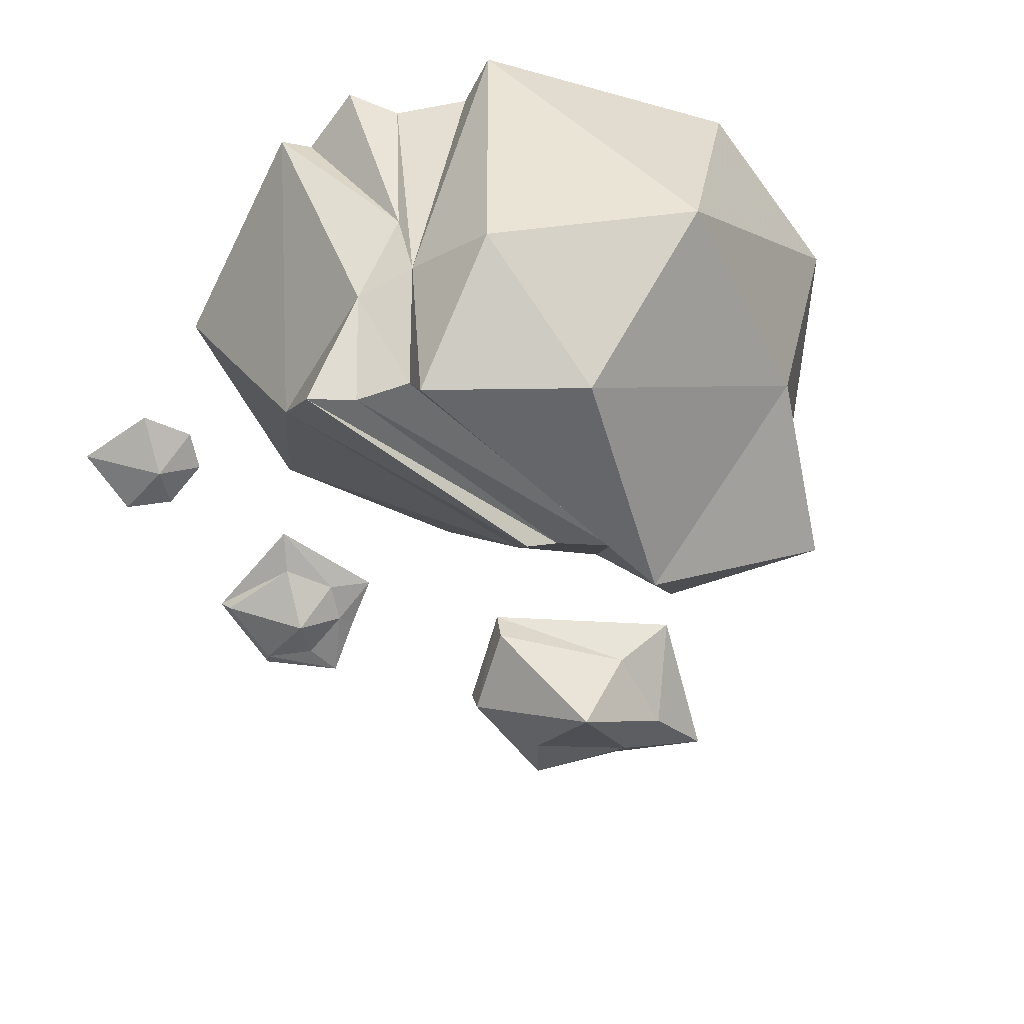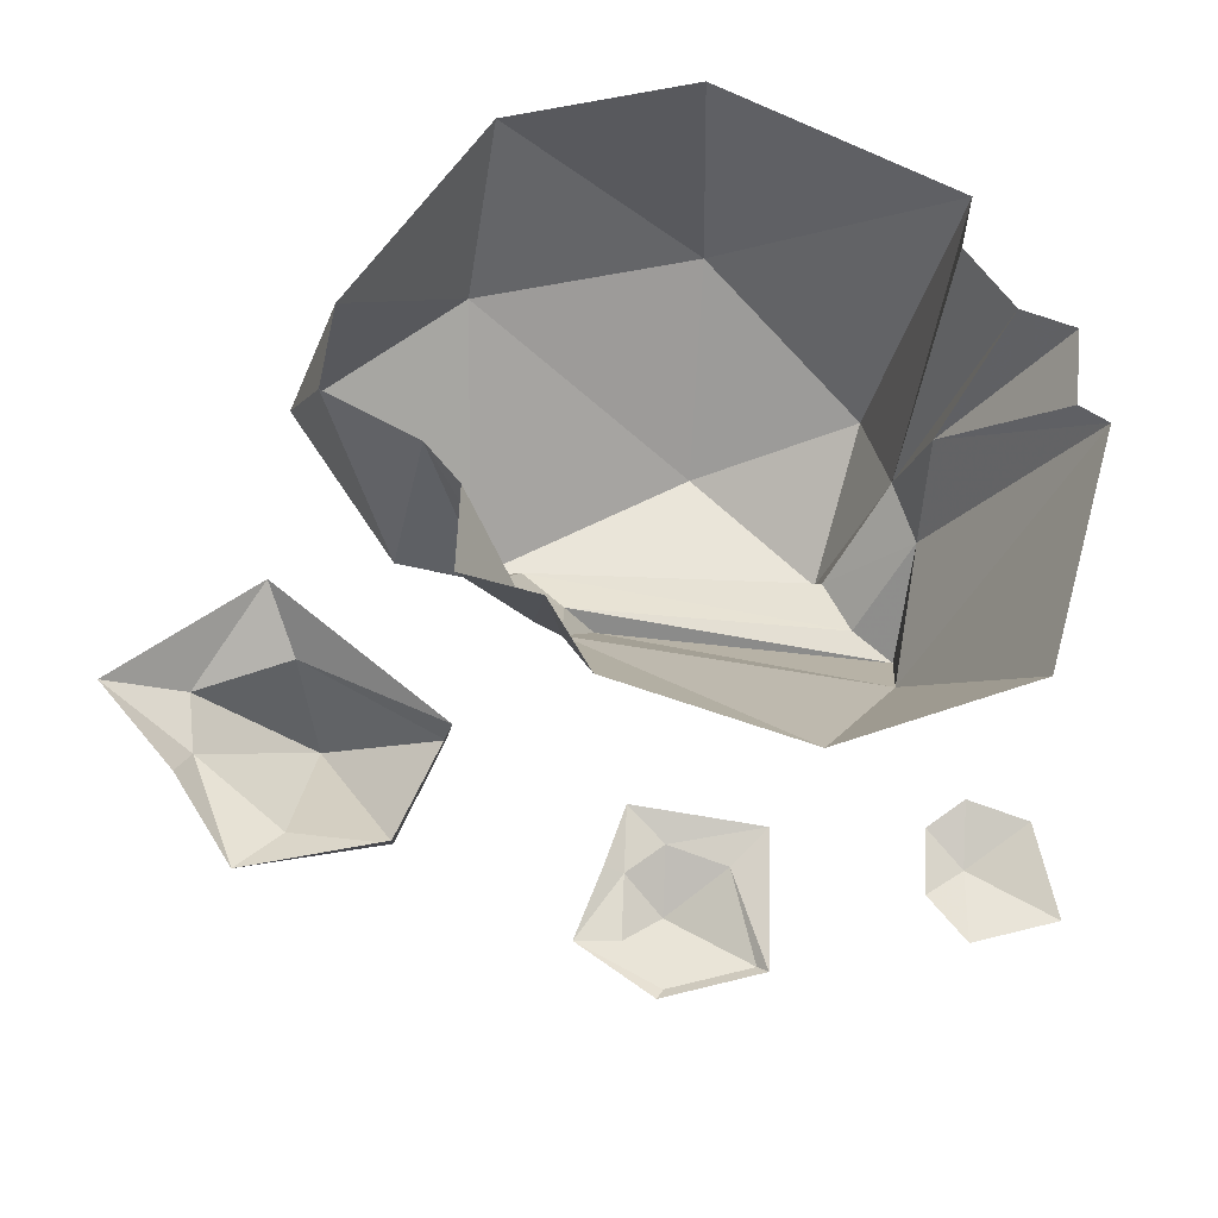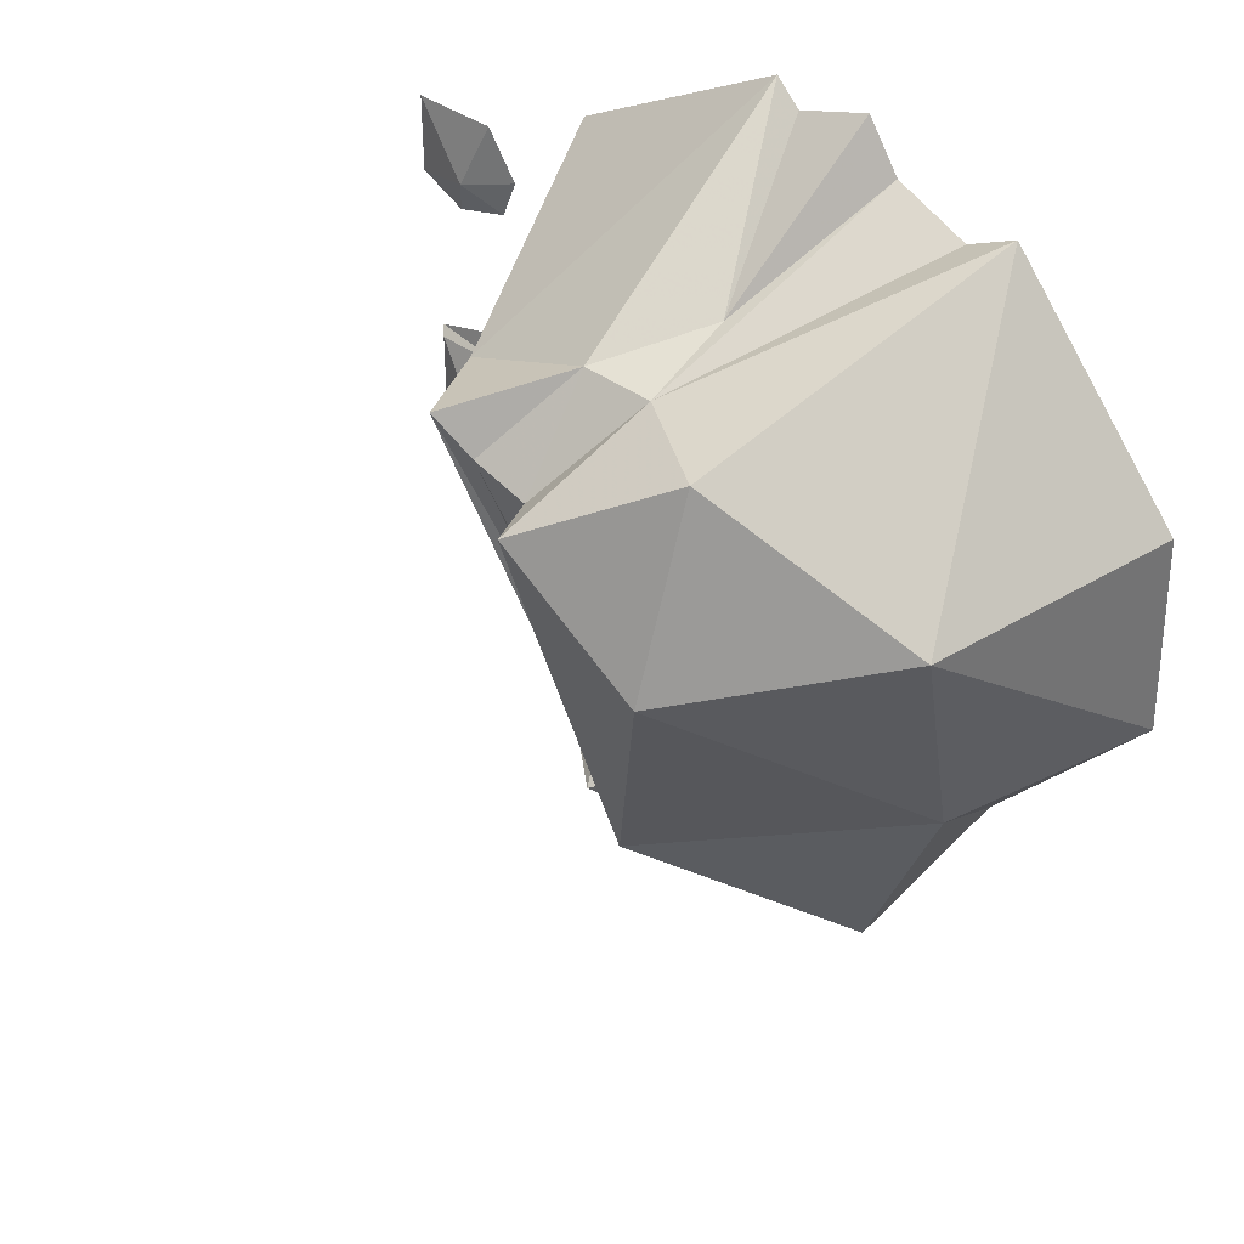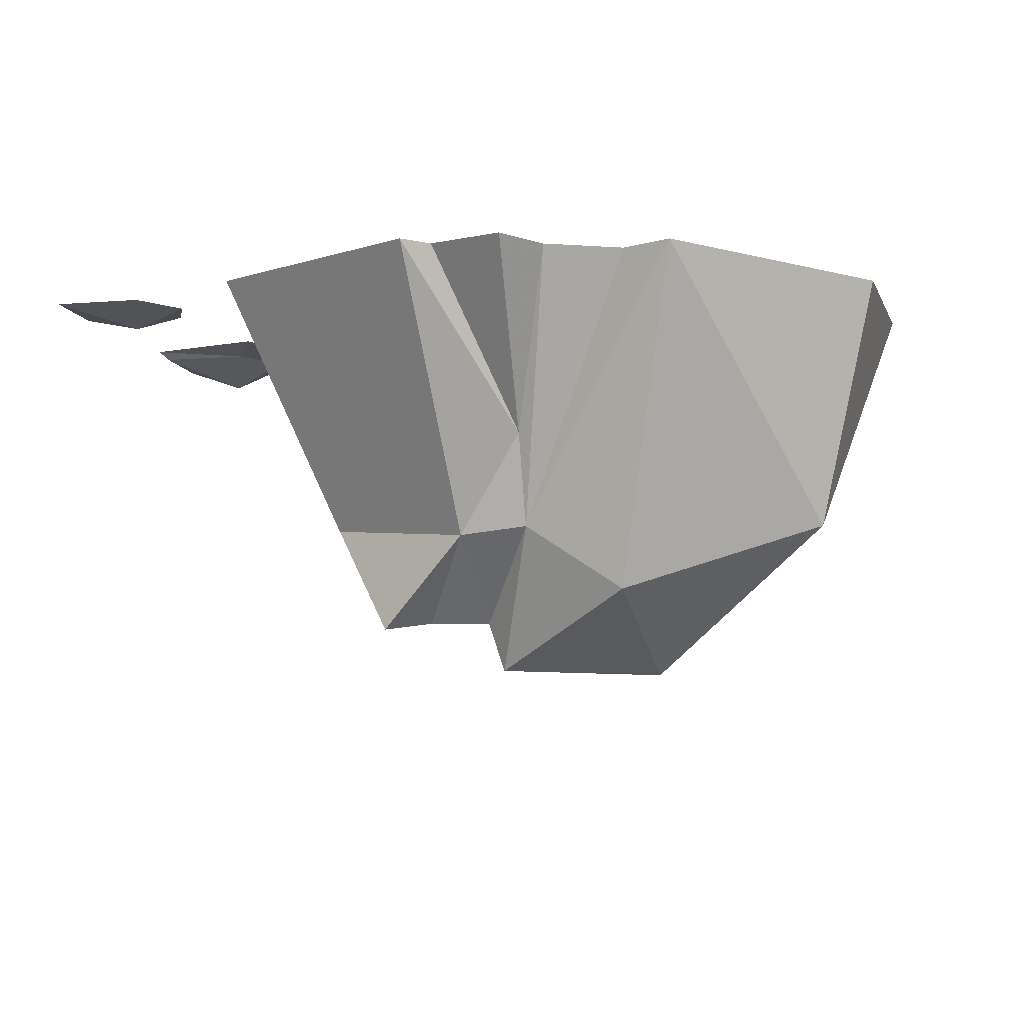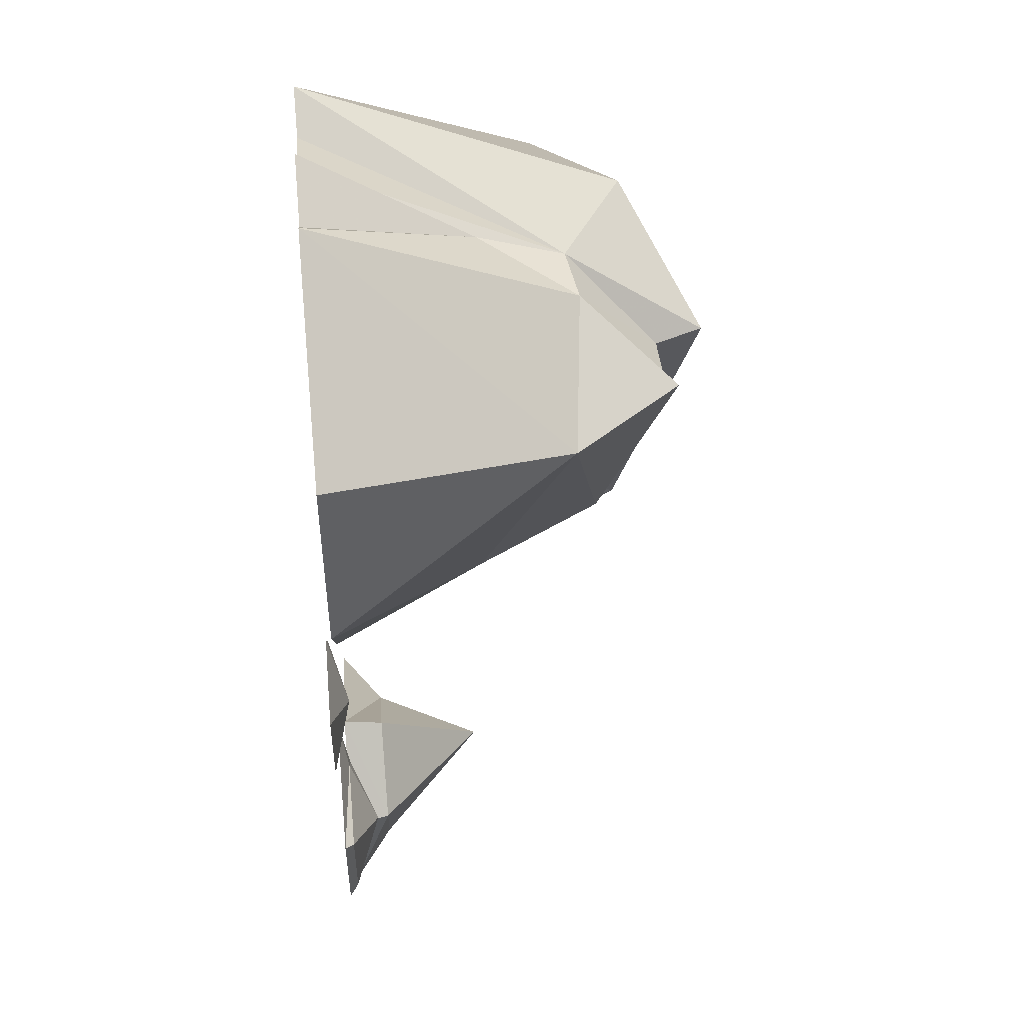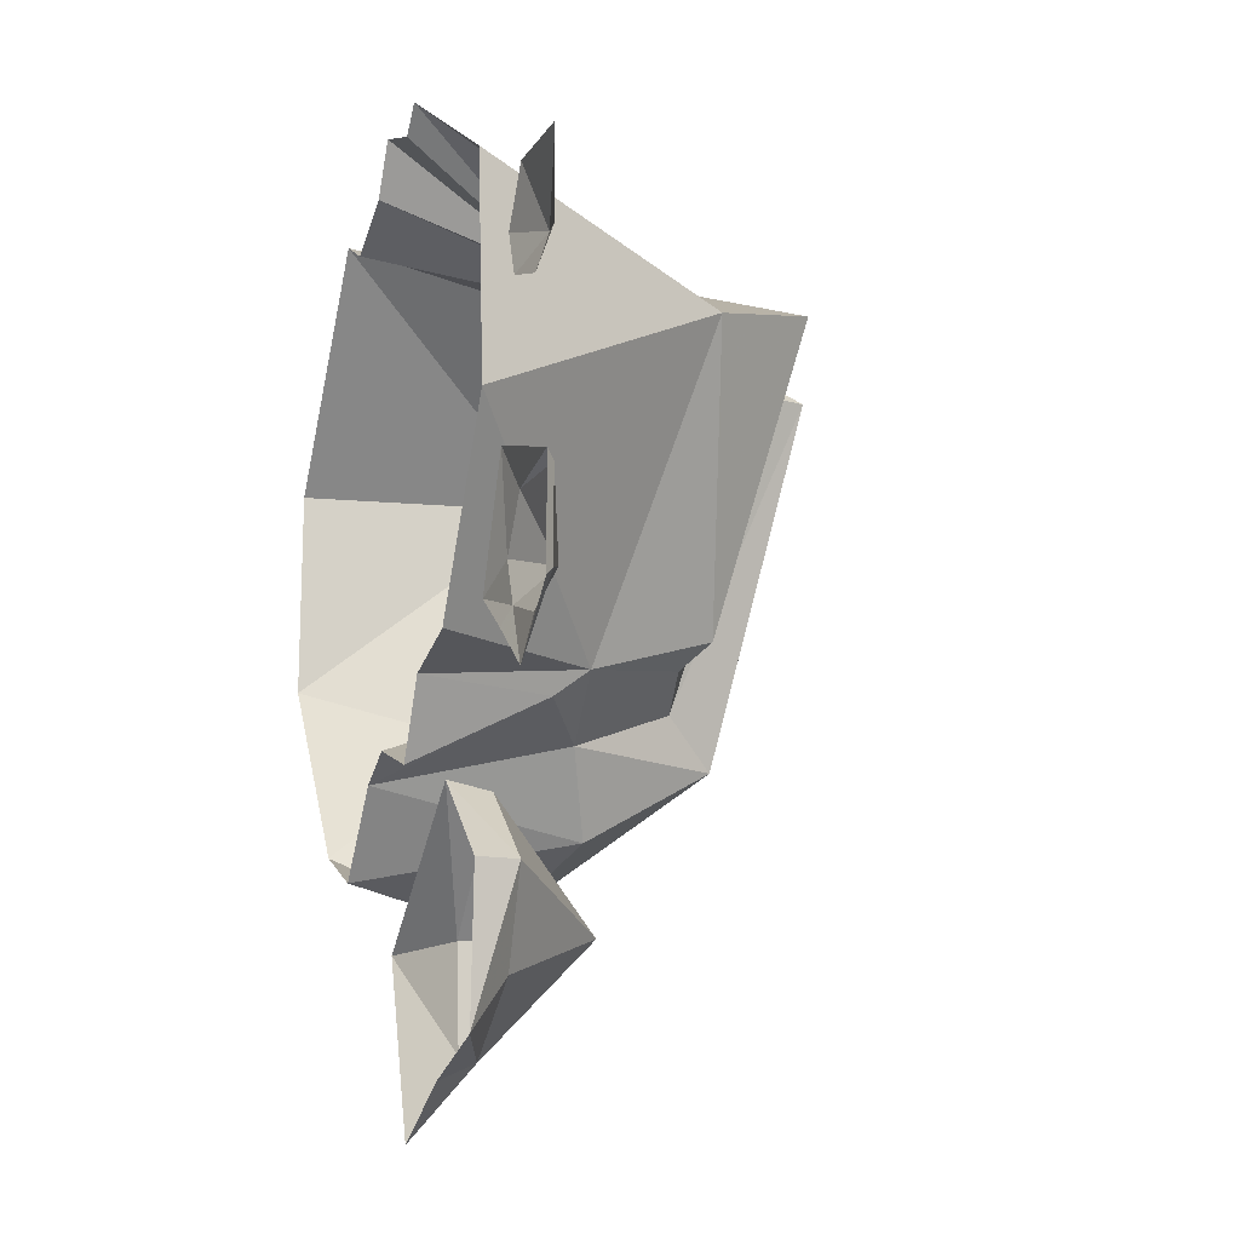
<metadata>
{"format":"obj","ext":"obj","renderer":"f3d","projection":"perspective","resolution":1024,"background":"white","views":[{"elev":-67.8,"azim":34.4,"up":"+Y"},{"elev":69.9,"azim":-103.7,"up":"+Y"},{"elev":39.4,"azim":41.8,"up":"+Z"},{"elev":-8.2,"azim":12.8,"up":"+Y"},{"elev":53.1,"azim":-95.1,"up":"+Z"},{"elev":-11.7,"azim":-108.7,"up":"+Z"}]}
</metadata>
<code>
o object/pile_of_rock/3
v -52 -2 28
v -60 0 26
v -54 0 23
v -47 0 25
v -45 0 30
v -49 0 36
v -60 0 36
v -49 -4 -4
v -57 -1 -6
v -51 -1 -9
v -44 -1 -7
v -42 -1 -2
v -46 -1 4
v -57 -1 4
v -58 0 5
v -58 0 -7
v -50 0 -14
v -43 0 -9
v -37 0 -5
v -43 0 9
v -22 0 -5
v -10 -20 -6
v -36 0 17
v -22 -31 32
v -34 0 43
v -7 0 58
v -4 -33 40
v 4 -21 43
v -4 0 55
v 5 0 58
v 9 0 52
v 4 -32 39
v 18 0 48
v 24 0 51
v 16 -40 39
v 39 -31 24
v 46 0 25
v 47 0 0
v 35 -20 -7
v 28 0 -23
v 25 -19 -31
v 18 0 -27
v 5 -24 -23
v 9 0 -17
v -1 -21 -13
v -9 -16 -9
v 3 0 -14
v -7 0 -17
v -12 0 -8
v -15 -44 35
v -10 -43 31
v -3 -43 29
v -2 -33 -4
v -5 -36 -1
v 4 -34 -8
v -1 -49 29
v 17 -49 17
v 7 -40 -14
v -18 -18 -36
v -34 -5 -30
v -30 -5 -41
v -19 -5 -49
v -12 -5 -48
v -11 -5 -36
v -24 -5 -22
v -24 0 -21
v -35 0 -30
v -34 0 -47
v -22 0 -51
v -10 0 -57
v -3 0 -37
f 1 2 3
f 1 3 4
f 1 4 5
f 1 5 6
f 1 6 7
f 1 7 2
f 8 9 10
f 8 10 11
f 8 11 12
f 8 12 13
f 8 13 14
f 8 14 9
f 9 14 15
f 9 15 16
f 9 16 17
f 9 17 10
f 10 17 11
f 11 17 18
f 11 18 19
f 11 19 12
f 12 19 20
f 12 20 13
f 13 20 15
f 13 15 14
f 21 22 23
f 23 22 24
f 23 24 25
f 25 24 26
f 26 24 27
f 26 27 28
f 26 28 29
f 29 28 30
f 30 28 31
f 31 28 32
f 31 32 33
f 33 32 34
f 34 32 35
f 34 35 36
f 34 36 37
f 37 36 38
f 38 36 39
f 38 39 40
f 40 39 41
f 40 41 42
f 42 41 43
f 42 43 44
f 44 43 45
f 44 45 46
f 44 46 47
f 47 46 48
f 48 46 49
f 49 46 22
f 49 22 21
f 27 50 51
f 27 51 52
f 27 52 32
f 27 32 28
f 53 51 50
f 53 50 54
f 53 54 22
f 53 22 45
f 53 45 55
f 53 55 51
f 51 55 52
f 52 55 56
f 52 56 32
f 32 56 35
f 35 56 57
f 35 57 36
f 36 57 39
f 39 57 58
f 39 58 41
f 41 58 43
f 43 58 45
f 45 58 55
f 55 58 56
f 56 58 57
f 27 24 50
f 50 24 54
f 54 24 22
f 59 60 61
f 59 61 62
f 59 62 63
f 59 63 64
f 59 64 65
f 59 65 60
f 60 65 66
f 60 66 67
f 60 67 68
f 60 68 61
f 61 68 62
f 62 68 69
f 62 69 70
f 62 70 63
f 63 70 71
f 63 71 64
f 64 71 66
f 64 66 65
f 45 22 46

</code>
